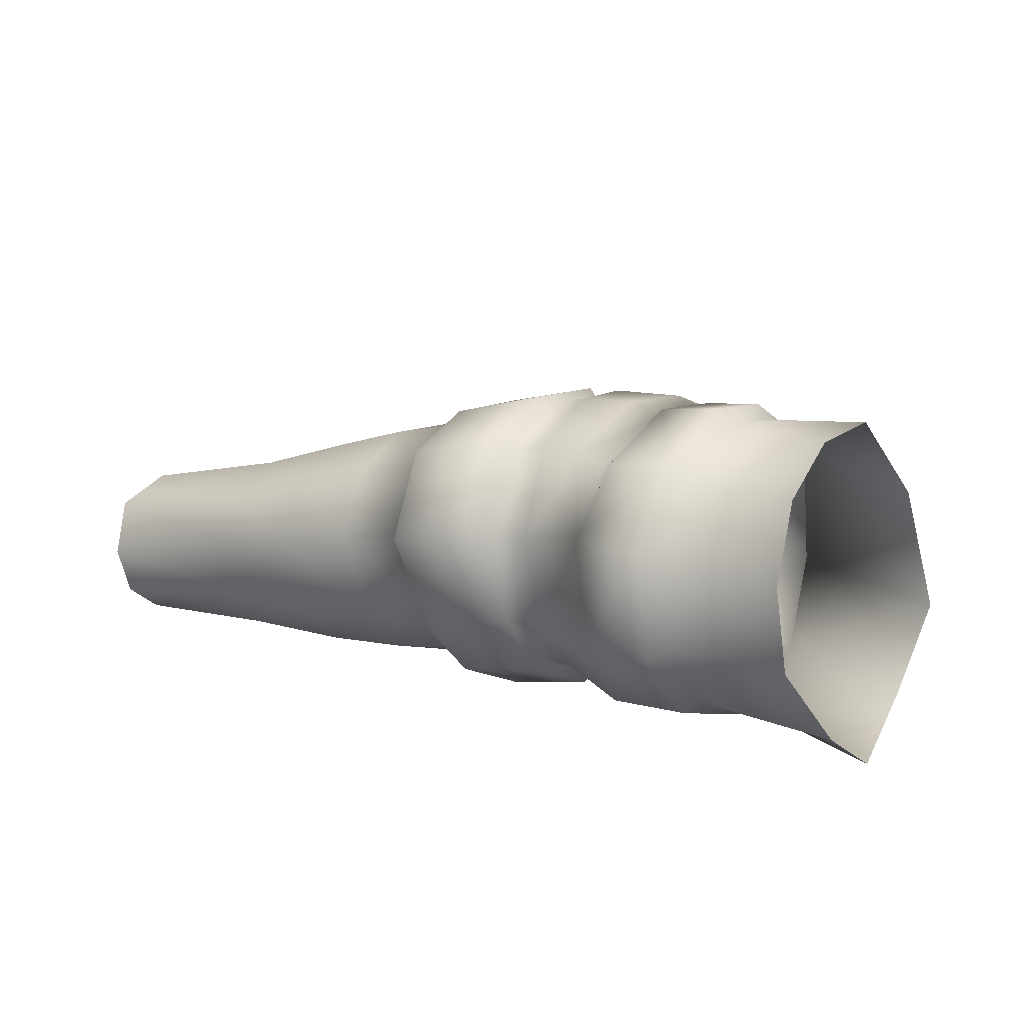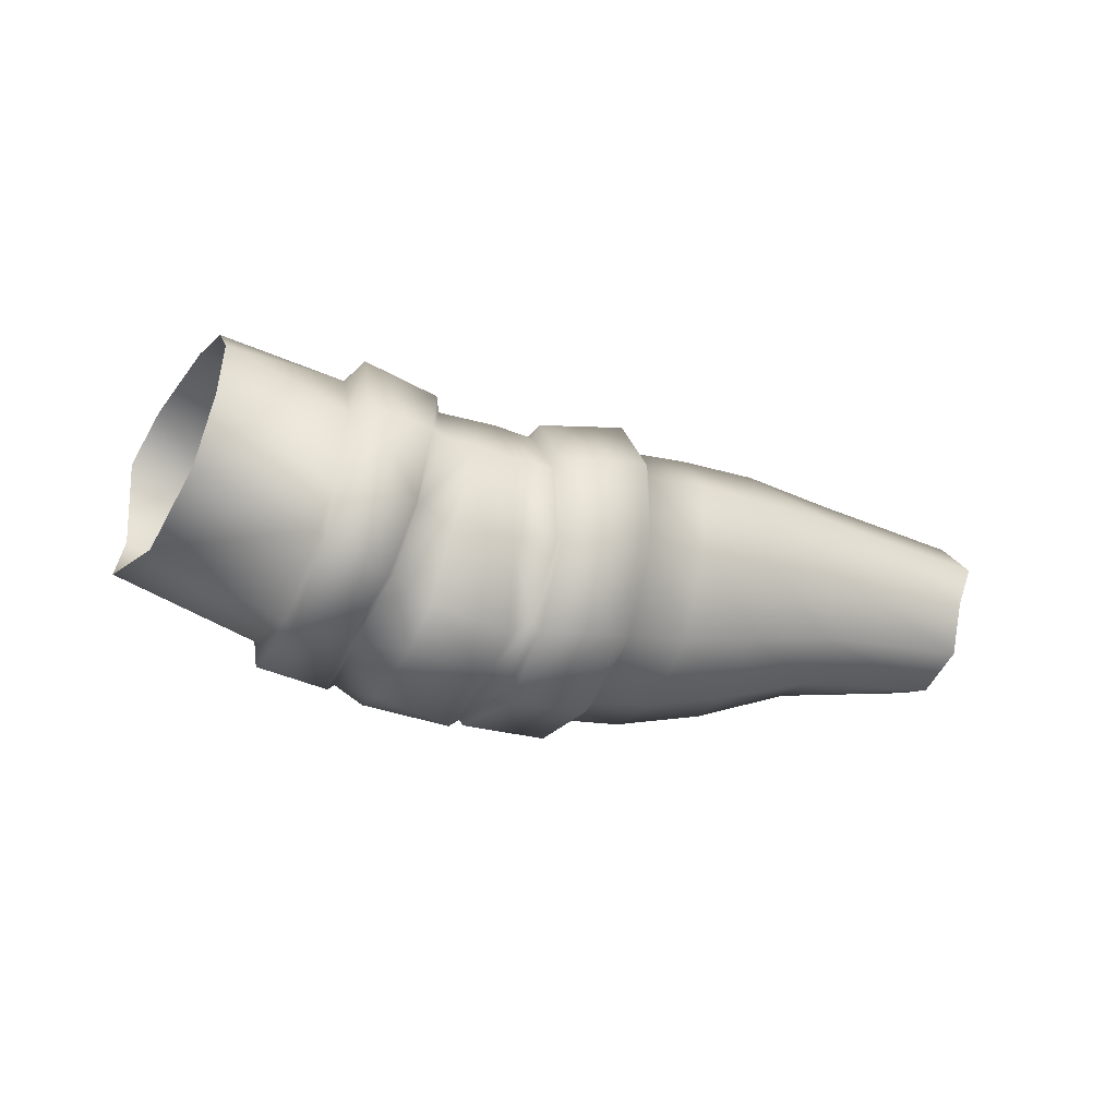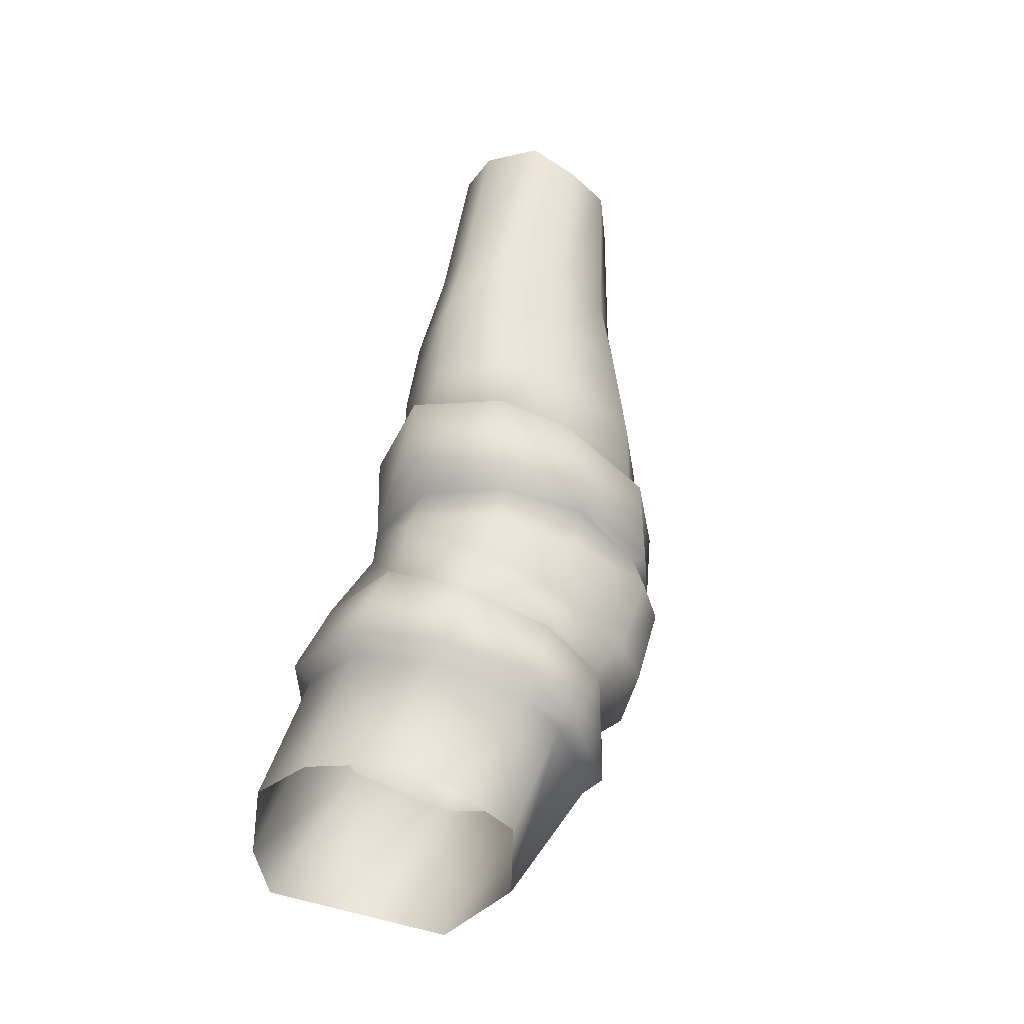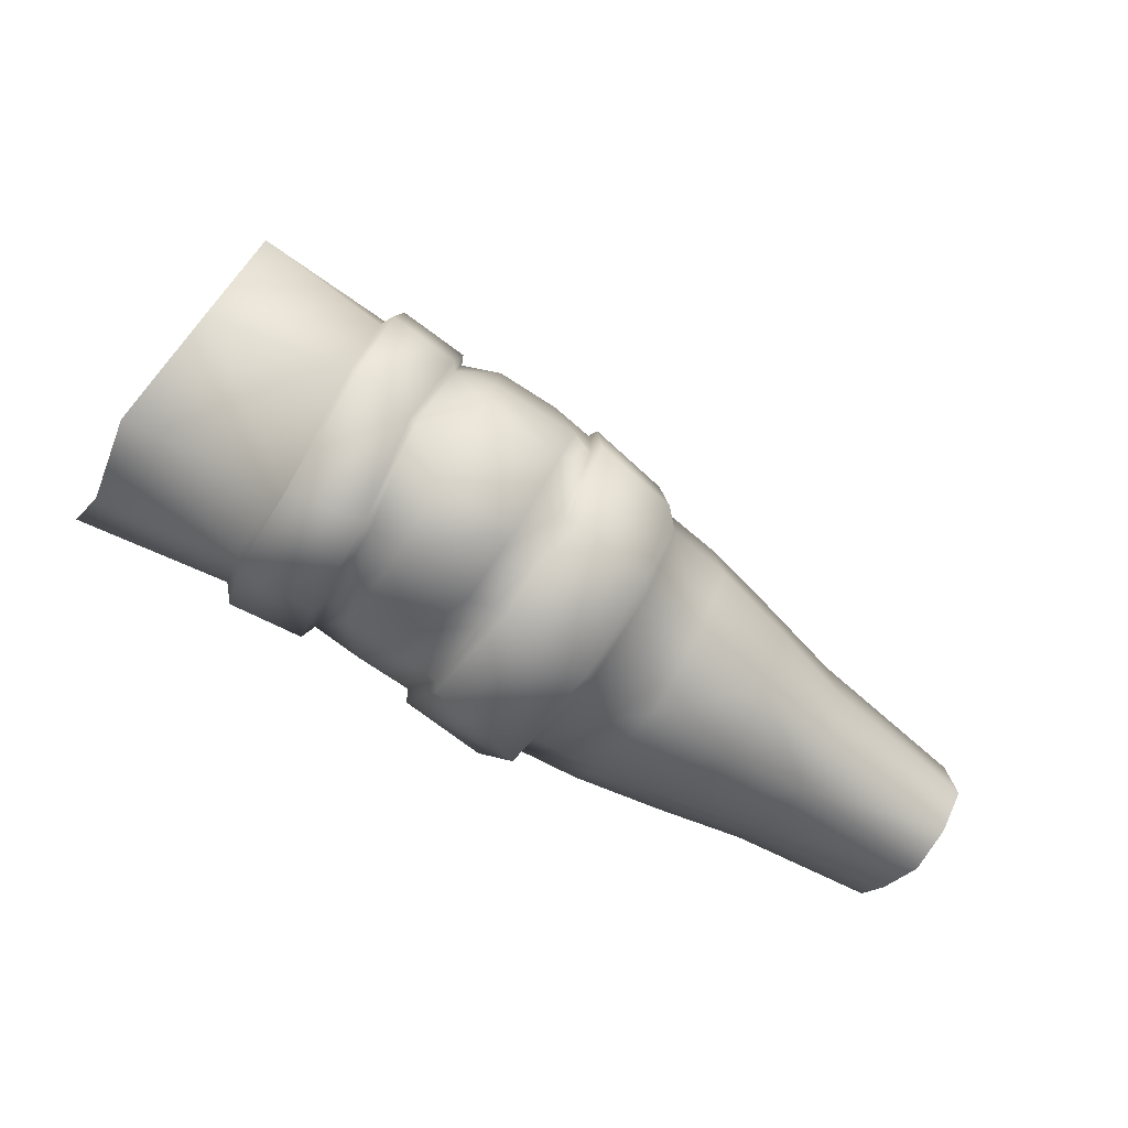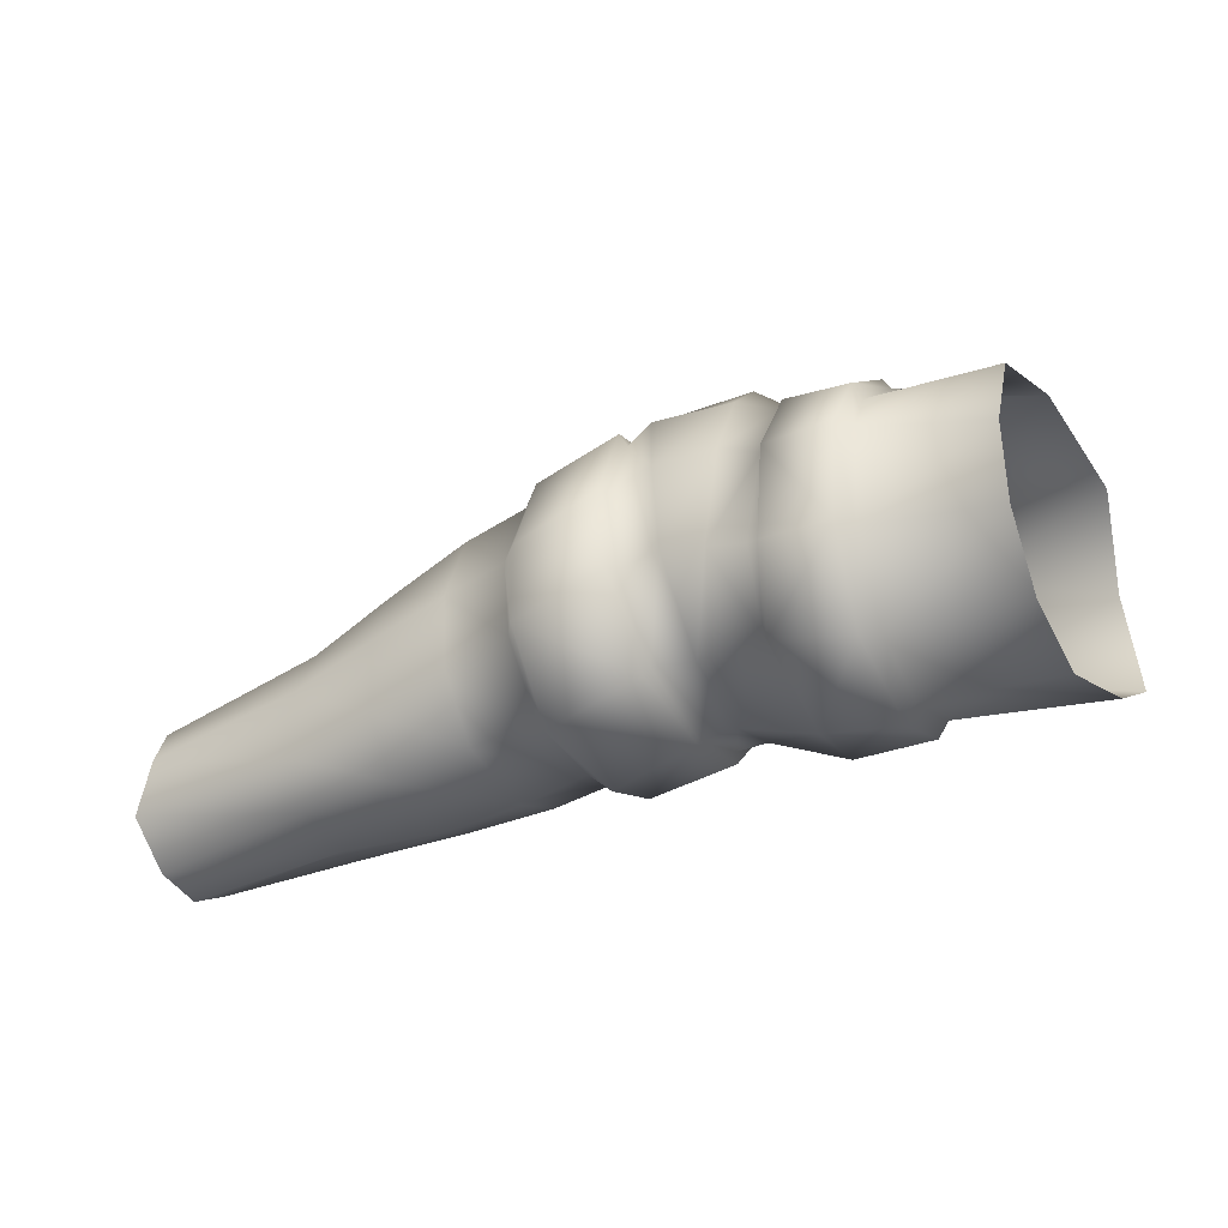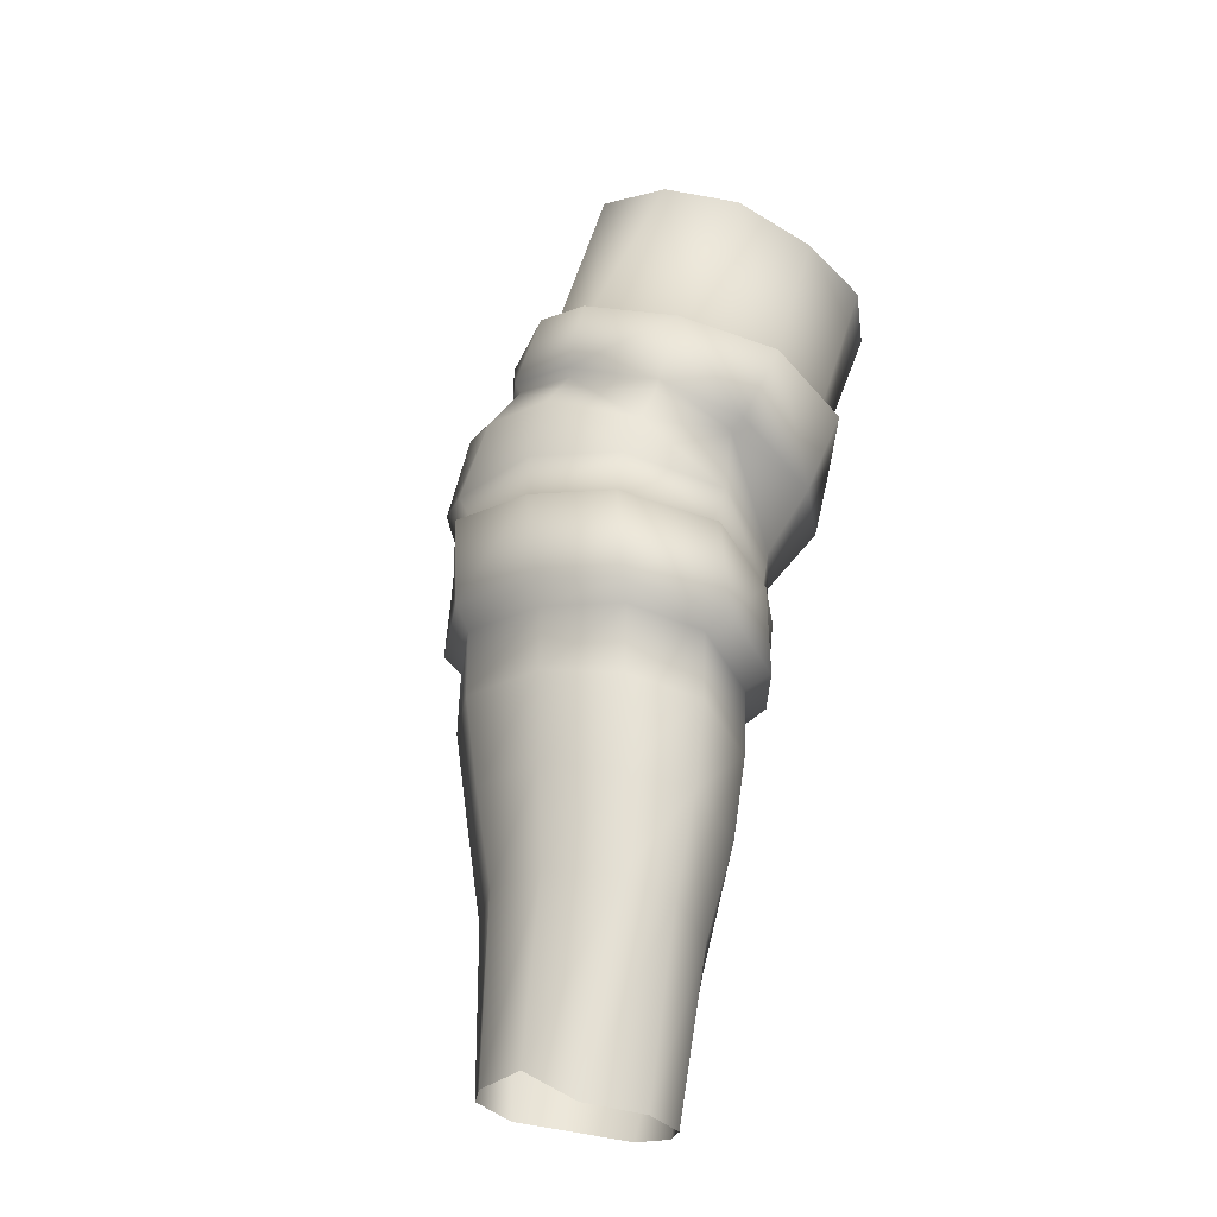
<metadata>
{"format":"obj","ext":"obj","renderer":"f3d","projection":"perspective","resolution":1024,"background":"white","views":[{"elev":54.2,"azim":28.3,"up":"+Y"},{"elev":-42.9,"azim":-178.4,"up":"+Z"},{"elev":79.1,"azim":106.7,"up":"+Y"},{"elev":-21.7,"azim":160.2,"up":"+Y"},{"elev":68.2,"azim":-4.5,"up":"+Y"},{"elev":33.4,"azim":-73.8,"up":"+Y"}]}
</metadata>
<code>
o studio.helghast_assault_medium.smd.mesh_0.003
v -3.938 0.0993 -3.269
v -6.147 -0.7627 -2.553
v -6.441 -0.23 -2.933
v -4.314 0.7833 -3.565
v -2.927 1.224 -4.193
v -3.739 -0.3125 -2.235
v -5.979 -0.8895 -1.773
v -2.306 -0.1258 -2.595
v -2.503 0.3086 -3.844
v -1.139 0.6694 -4.275
v -1.669 1.771 -4.765
v -0.7703 2.147 -4.999
v -0.1702 1.012 -4.424
v 0.06458 0.9102 -4.728
v 0.2451 0.4895 -3.082
v 0.5519 0.1248 -3.05
v 1.814 0.9367 -3.347
v -0.8319 0.1524 -2.931
v -2.241 2.882 -4.392
v -1.361 3.319 -4.65
v -3.379 2.295 -3.877
v -4.542 1.651 -3.318
v -6.872 0.4541 -2.709
v -4.779 2.324 -2.542
v -6.983 1.045 -2.123
v -4.786 2.477 -1.502
v -7.251 1.004 -1.315
v -4.705 2.153 -0.8153
v -6.928 0.691 -0.5301
v -4.273 1.231 -0.5039
v -6.562 0.1268 -0.243
v -6.218 -0.4 -0.4326
v -4.021 0.4678 -0.5913
v -6.011 -0.8069 -0.9596
v -2.494 0.8394 -0.7543
v -2.383 0.1258 -1.376
v -1.276 1.371 -0.8505
v -3.839 -0.1189 -1.097
v -2.838 1.745 -0.5094
v -3.44 2.953 -0.8995
v -3.677 3.251 -1.813
v -3.607 3.074 -2.936
v -2.551 3.755 -3.236
v -1.7 4.155 -3.491
v -1.562 4.493 -3.601
v 0.3453 5.191 -4.29
v 1.195 5.621 -4.276
v 1.566 4.884 -5.294
v 0.3286 5.48 -2.941
v -0.2756 4.911 -4.065
v -0.2287 5.173 -2.837
v -0.381 5.024 -4.084
v -0.3915 5.311 -2.812
v -1.663 4.778 -2.381
v -1.705 4.429 -2.313
v -2.587 3.954 -2.085
v -2.327 3.541 -1.092
v -1.704 2.278 -0.6526
v -0.4666 2.793 -0.5908
v -1.311 4.268 -1.014
v -0.7734 2.676 -0.8916
v -1.431 3.995 -1.315
v -0.2464 1.768 -1.079
v 0.0656 1.803 -0.7541
v 0.7022 3.419 -0.9646
v 0.002983 4.808 -1.486
v 0.1167 4.671 -1.643
v 1.738 5.876 -4.165
v 3.019 5.893 -4.949
v 2.16 5.27 -5.089
v 2.111 5.163 -4.984
v 1.748 5.725 -4.123
v 0.9015 5.709 -2.86
v 0.7074 4.91 -1.578
v 0.7397 3.419 -1.009
v 1.291 2.418 -0.9657
v 0.5874 0.6762 -1.525
v 0.1616 0.7647 -1.766
v -0.9112 0.4158 -1.65
v -5.979 -0.8895 -1.773
v -3.739 -0.3125 -2.235
v -2.306 -0.1258 -2.595
v -0.8319 0.1524 -2.931
v 0.2451 0.4895 -3.082
v 0.5519 0.1248 -3.05
v 1.783 1.276 -1.745
v 1.302 2.452 -1.138
v 1.248 3.641 -1.069
v 1.554 5.357 -1.731
v 1.814 0.9367 -3.347
v 1.811 1.428 -1.916
v 1.726 2.733 -1.139
v 2.262 4.16 -0.7297
v 2.799 3.083 -0.6901
v 3.925 3.522 -0.7471
v 3.436 2.075 -1.836
v 4.494 2.499 -1.704
v 4.7 2.463 -3.32
v 4.561 2.815 -1.762
v 4.755 2.639 -3.331
v 6.659 3.501 -2.624
v 6.738 3.761 -1.114
v 6.2 4.582 -0.7647
v 4.033 3.655 -0.9537
v 5.343 5.792 -0.723
v 3.319 4.806 -0.534
v 3.483 4.807 -0.8374
v 3.012 5.796 -1.443
v 2.664 6.105 -1.339
v 1.581 5.548 -1.565
v 4.816 6.739 -1.381
v 4.52 7.419 -2.403
v 2.785 6.324 -2.714
v 2.482 6.526 -2.756
v 1.552 5.997 -2.774
v 1.426 5.857 -2.796
v 4.528 7.485 -3.508
v 2.651 6.401 -4.186
v 2.933 6.223 -4.149
v 4.818 7.008 -4.513
v 3.153 5.844 -4.726
v 5.65 5.541 -4.735
v 3.739 4.697 -5.417
v 4.356 3.154 -4.547
v 4.425 3.007 -4.869
v 4.7 2.463 -3.32
v 3.636 1.865 -3.48
v 6.569 4.16 -3.936
v 4.755 2.639 -3.331
v 6.659 3.501 -2.624
v 3.245 2.604 -4.931
v 2.774 4.051 -5.344
v 3.349 2.653 -5.053
v 2.861 4.124 -5.381
v 3.63 4.664 -5.588
v 3.453 2.08 -3.515
v 3.121 1.8 -3.477
v 2.833 2.33 -5.115
v 2.519 3.195 -5.649
v 1.891 4.347 -5.703
v 0.8013 3.7 -5.709
v 1.451 2.49 -5.69
v 1.855 1.764 -4.926
v 2.435 1.462 -3.404
v 1.799 1.105 -3.337
v 1.434 1.736 -4.851
v 1.312 1.568 -4.95
v -0.644 2.287 -5.296
v 0.4653 2.848 -5.524
v -1.189 3.61 -4.88
v -0.005343 4.19 -5.274
v 0.5999 2.914 -5.398
v 0.1011 4.164 -5.089
v 0.4465 4.283 -5.373
v 3.265 2.205 -1.977
v 3.453 2.08 -3.515
v 3.636 1.865 -3.48
v 3.121 1.8 -3.477
v 2.613 1.762 -2.084
v 2.435 1.462 -3.404
v 1.799 1.105 -3.337
f 1 2 3
f 1 3 4
f 5 1 4
f 6 7 2
f 1 6 2
f 1 8 6
f 1 9 8
f 1 5 9
f 10 9 5
f 11 10 5
f 10 11 12
f 10 12 13
f 13 12 14
f 15 13 14
f 16 15 14
f 17 16 14
f 15 10 13
f 10 15 18
f 10 18 9
f 18 8 9
f 11 19 20
f 19 11 5
f 19 5 21
f 21 5 4
f 22 21 4
f 22 4 3
f 22 3 23
f 22 23 24
f 23 25 24
f 25 26 24
f 25 27 26
f 27 28 26
f 27 29 28
f 28 29 30
f 29 31 30
f 31 32 30
f 32 33 30
f 33 32 34
f 35 36 37
f 36 35 38
f 33 38 35
f 33 35 39
f 33 39 30
f 30 39 40
f 28 30 40
f 28 40 26
f 26 40 41
f 24 26 41
f 42 24 41
f 22 24 42
f 21 22 42
f 21 42 43
f 19 21 43
f 19 43 44
f 19 44 20
f 20 44 45
f 46 47 48
f 49 47 46
f 50 49 46
f 49 50 51
f 50 52 51
f 52 53 51
f 52 45 53
f 54 53 45
f 44 54 45
f 55 54 44
f 43 55 44
f 43 56 55
f 56 43 42
f 56 42 41
f 56 41 57
f 40 57 41
f 40 58 57
f 40 39 58
f 59 60 61
f 60 62 61
f 62 60 54
f 55 62 54
f 62 55 56
f 62 56 57
f 62 57 61
f 58 61 57
f 39 35 58
f 35 37 58
f 58 37 61
f 63 61 37
f 63 59 61
f 59 63 64
f 59 64 65
f 60 59 65
f 60 65 66
f 60 66 54
f 54 66 53
f 66 67 53
f 53 67 51
f 49 51 67
f 66 65 67
f 68 69 70
f 71 68 70
f 68 71 72
f 71 47 72
f 73 72 47
f 49 73 47
f 73 49 74
f 49 67 74
f 75 74 67
f 65 75 67
f 75 65 76
f 65 64 76
f 64 77 76
f 63 77 64
f 63 78 77
f 78 63 79
f 63 37 79
f 36 79 37
f 33 34 38
f 34 80 38
f 80 81 38
f 81 36 38
f 81 82 36
f 36 82 79
f 82 83 79
f 78 79 83
f 78 83 84
f 78 84 85
f 78 85 77
f 77 85 86
f 77 86 76
f 87 76 86
f 87 75 76
f 75 87 88
f 75 88 74
f 89 74 88
f 85 90 86
f 90 91 86
f 87 86 91
f 87 91 92
f 87 92 88
f 92 93 88
f 94 93 92
f 94 95 93
f 96 95 94
f 97 95 96
f 98 97 96
f 98 99 97
f 99 98 100
f 99 100 101
f 99 101 102
f 99 102 103
f 104 99 103
f 104 103 105
f 95 106 93
f 99 95 97
f 99 104 95
f 104 107 95
f 106 95 107
f 106 107 108
f 106 108 109
f 106 109 93
f 110 93 109
f 110 89 93
f 89 88 93
f 104 105 107
f 105 111 107
f 107 111 108
f 111 112 108
f 112 113 108
f 108 113 109
f 109 113 114
f 110 109 114
f 110 114 115
f 89 110 115
f 89 115 116
f 112 117 113
f 89 73 74
f 73 89 116
f 73 116 72
f 116 115 72
f 68 72 115
f 68 115 114
f 118 68 114
f 118 114 113
f 119 118 113
f 119 113 117
f 119 117 120
f 119 120 121
f 121 120 122
f 123 121 122
f 124 123 122
f 124 125 123
f 126 125 124
f 125 126 127
f 124 122 128
f 129 128 130
f 129 124 128
f 129 126 124
f 131 132 133
f 132 134 133
f 125 133 134
f 125 134 135
f 123 125 135
f 125 127 133
f 127 136 133
f 136 131 133
f 131 136 137
f 131 137 138
f 139 131 138
f 132 131 139
f 132 139 140
f 71 132 140
f 132 71 134
f 71 70 134
f 134 70 135
f 135 70 69
f 123 135 69
f 123 69 121
f 119 121 69
f 118 119 69
f 68 118 69
f 71 48 47
f 71 140 48
f 141 48 140
f 139 141 140
f 141 139 142
f 139 138 142
f 143 142 138
f 137 143 138
f 143 137 144
f 143 144 145
f 143 145 146
f 17 146 145
f 17 147 146
f 147 17 14
f 147 14 148
f 12 148 14
f 12 20 148
f 11 20 12
f 149 147 148
f 20 150 148
f 149 148 150
f 151 149 150
f 149 151 152
f 147 149 152
f 147 152 146
f 20 45 150
f 52 150 45
f 52 151 150
f 151 52 153
f 151 153 152
f 141 152 153
f 141 142 152
f 146 152 142
f 143 146 142
f 154 46 48
f 141 154 48
f 154 141 153
f 154 153 46
f 50 46 153
f 52 50 153
f 155 156 157
f 155 158 156
f 158 155 159
f 160 158 159
f 161 160 159
f 98 96 157
f 155 157 96
f 155 96 94
f 155 94 92
f 155 92 159
f 159 92 91
f 161 159 91
f 90 161 91

</code>
